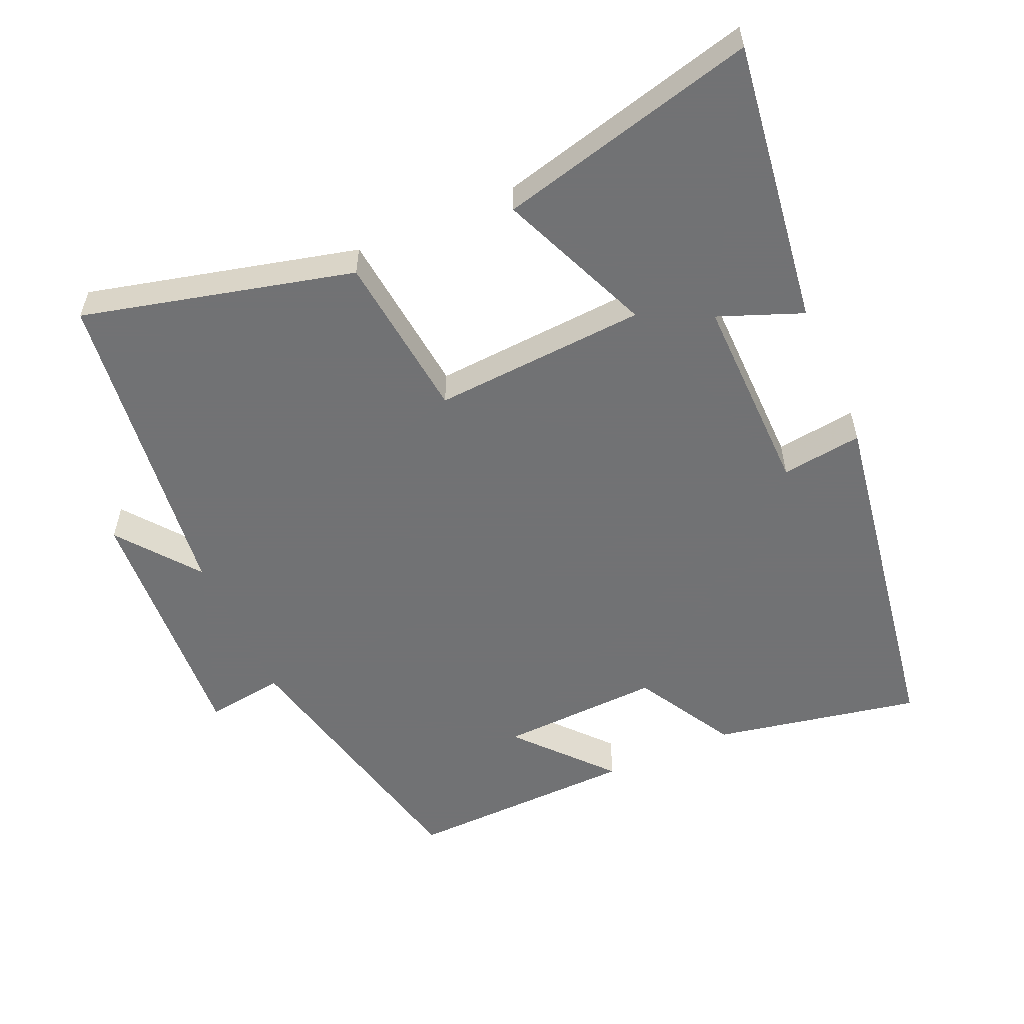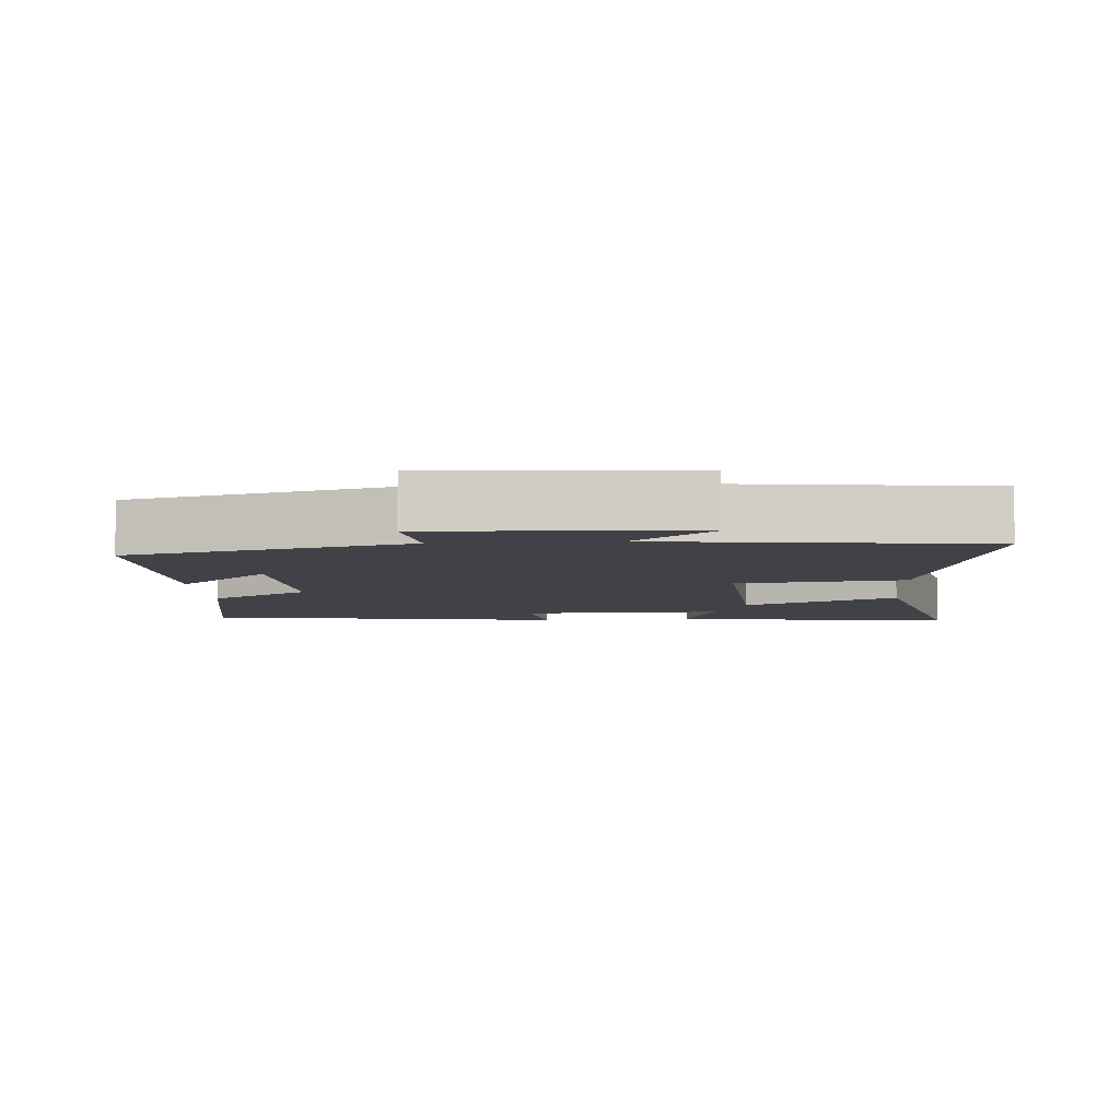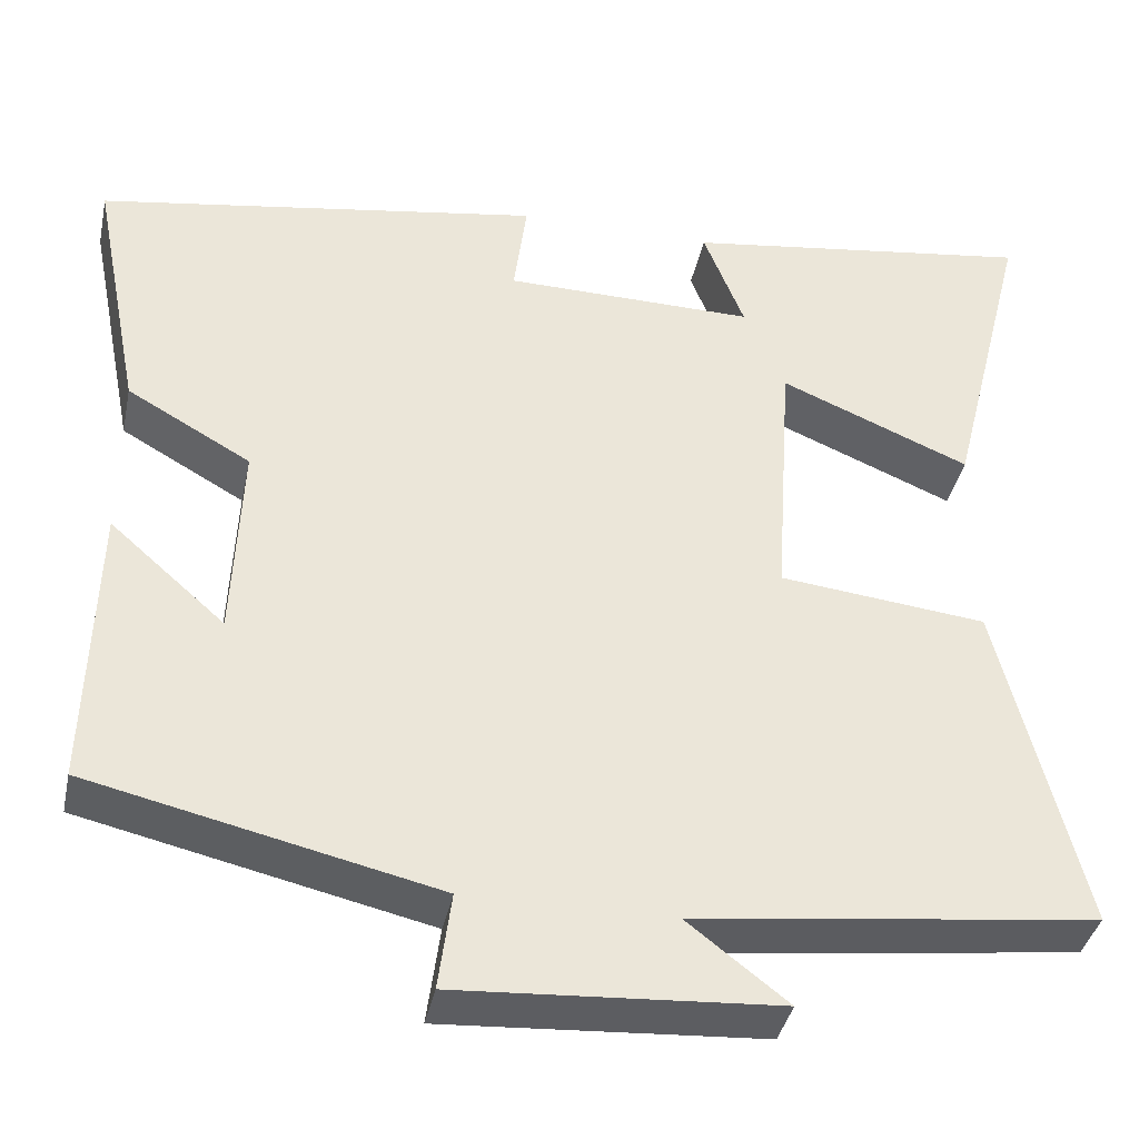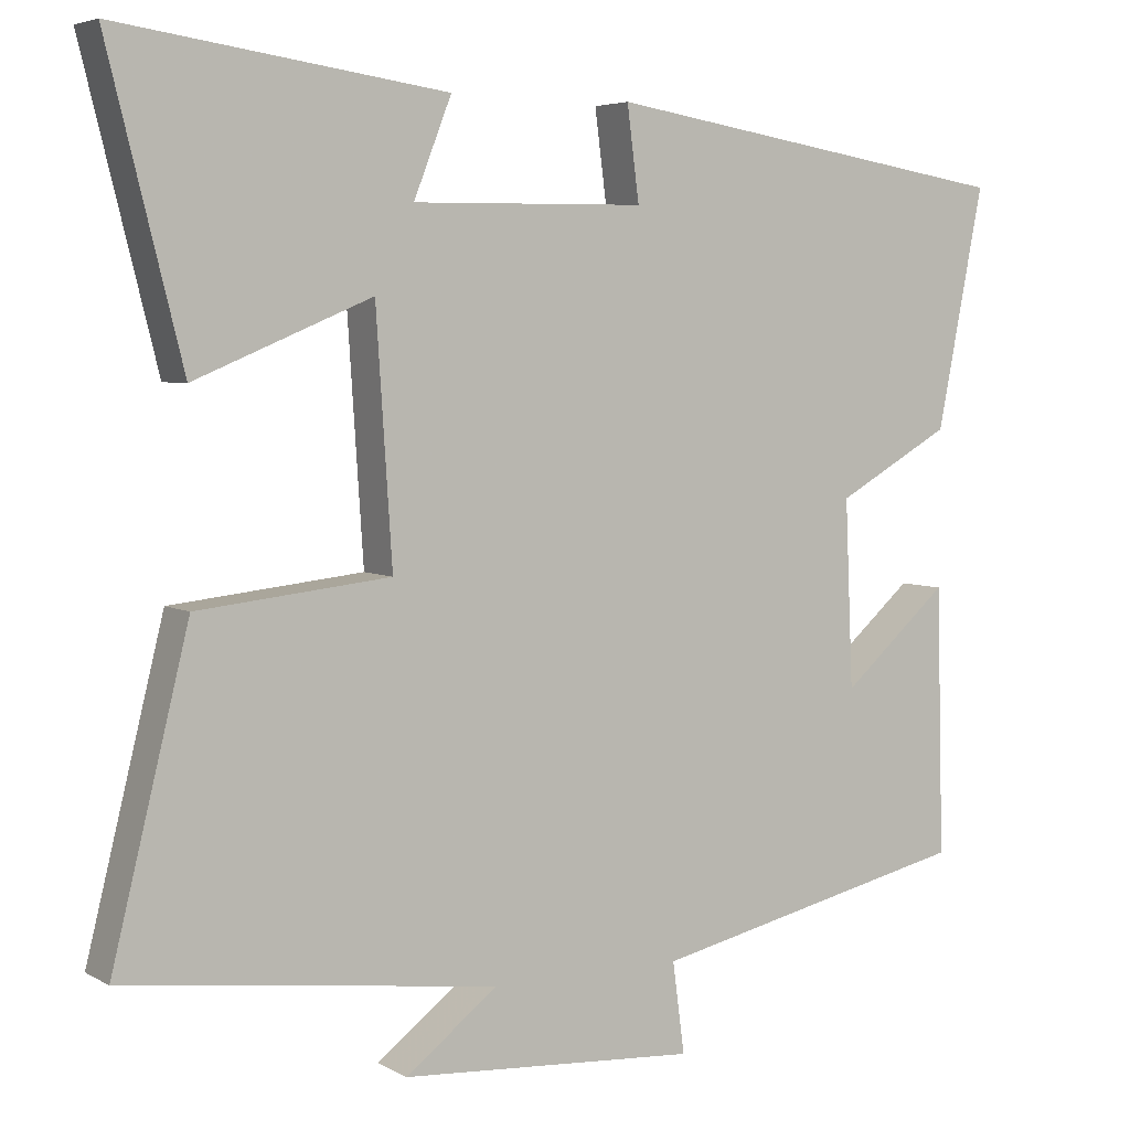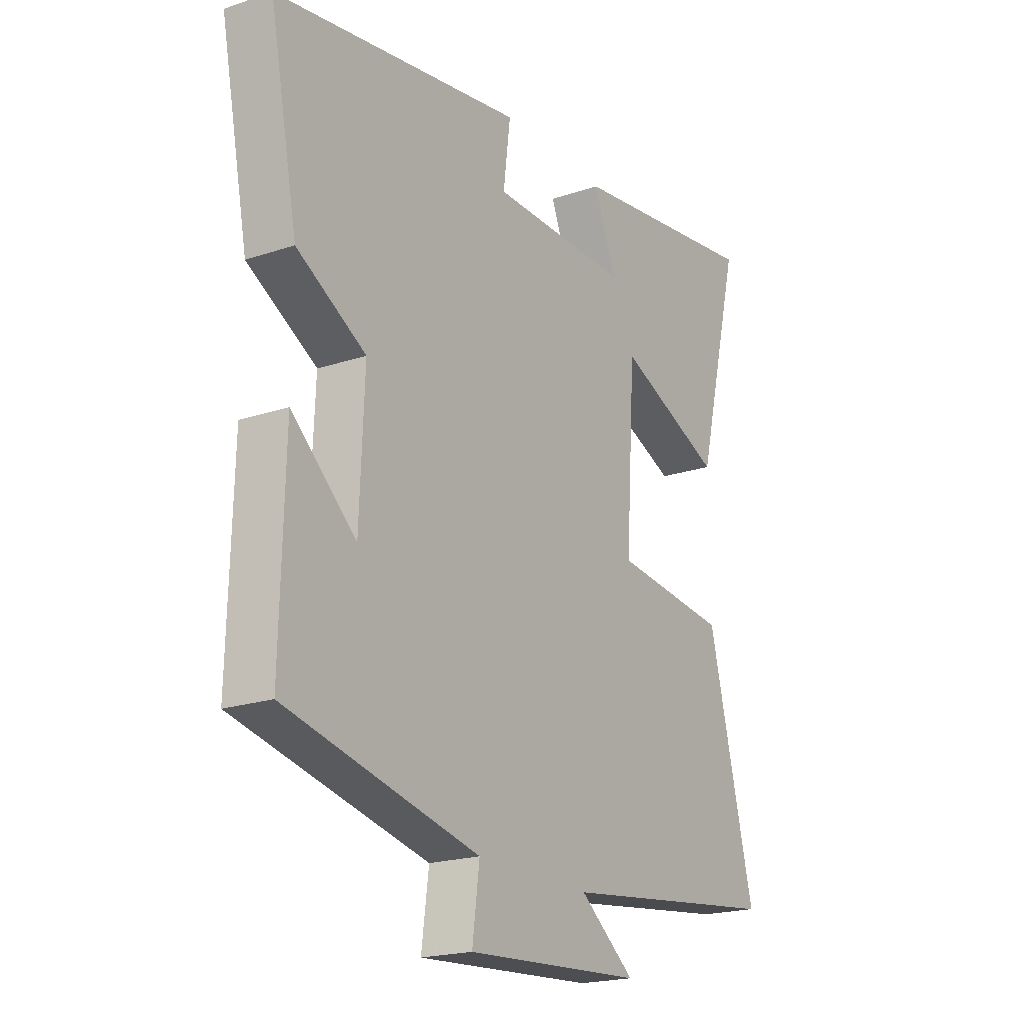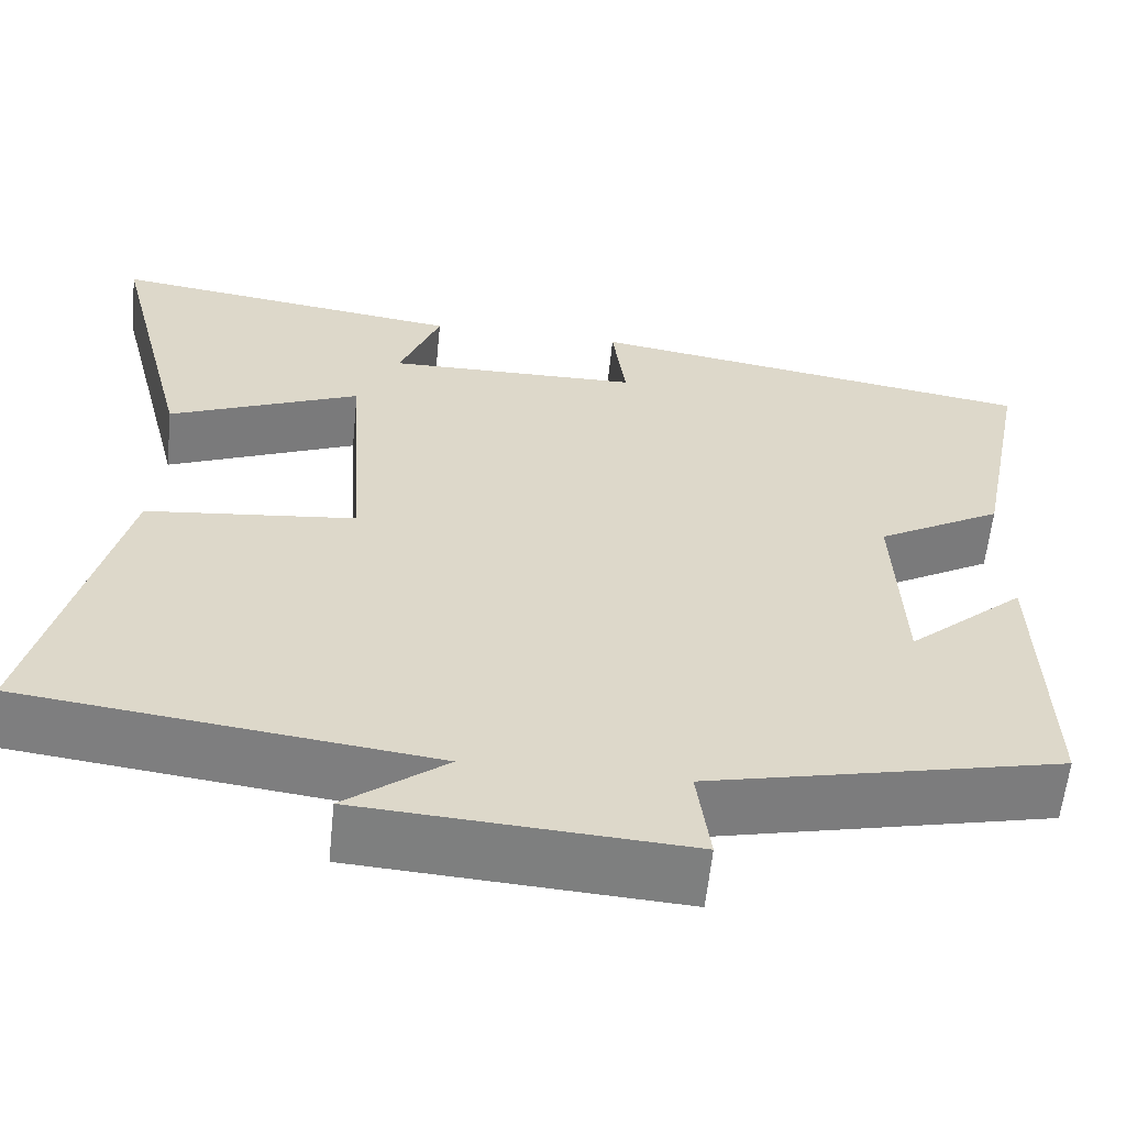
<metadata>
{"format":"obj","ext":"obj","renderer":"f3d","projection":"perspective","resolution":1024,"background":"white","views":[{"elev":-55.6,"azim":-66.2,"up":"+Y"},{"elev":-6.8,"azim":-175.7,"up":"+Y"},{"elev":-38.7,"azim":168.2,"up":"+Z"},{"elev":4.8,"azim":-31.0,"up":"+Z"},{"elev":-20.3,"azim":121.7,"up":"+Z"},{"elev":-59.7,"azim":-5.8,"up":"+Z"}]}
</metadata>
<code>
v -0.593 0.07 0.557
v -0.185 0.07 0.5
v -0.232 0.07 0.38
v 0.058 0.07 0.384
v 0.043 0.07 0.5
v 0.558 0.07 0.417
v 0.5 0.07 0.12
v 0.357 0.07 0.039
v 0.367 0.07 -0.193
v 0.5 0.07 -0.076
v 0.509 0.07 -0.409
v 0.109 0.07 -0.5
v 0.124 0.07 -0.613
v -0.246 0.07 -0.589
v -0.131 0.07 -0.5
v -0.596 0.07 -0.442
v -0.5 0.07 -0.054
v -0.26 0.07 -0.028
v -0.28 0.07 0.278
v -0.5 0.07 0.186
v -0.593 0 0.557
v -0.185 0 0.5
v -0.232 0 0.38
v 0.058 0 0.384
v 0.043 0 0.5
v 0.558 0 0.417
v 0.5 0 0.12
v 0.357 0 0.039
v 0.367 0 -0.193
v 0.5 0 -0.076
v 0.509 0 -0.409
v 0.109 0 -0.5
v 0.124 0 -0.613
v -0.246 0 -0.589
v -0.131 0 -0.5
v -0.596 0 -0.442
v -0.5 0 -0.054
v -0.26 0 -0.028
v -0.28 0 0.278
v -0.5 0 0.186
f 1 2 3
f 20 1 3
f 19 20 3
f 18 19 3 4
f 15 16 17 18
f 15 18 4
f 12 13 14 15
f 12 15 4
f 9 10 11 12
f 8 9 12 4
f 6 7 8
f 5 6 8
f 4 5 8
f 23 22 21
f 23 21 40
f 23 40 39
f 24 23 39 38
f 38 37 36 35
f 24 38 35
f 35 34 33 32
f 24 35 32
f 32 31 30 29
f 24 32 29 28
f 28 27 26
f 28 26 25
f 28 25 24
f 1 21 22 2
f 2 22 23 3
f 3 23 24 4
f 4 24 25 5
f 5 25 26 6
f 6 26 27 7
f 7 27 28 8
f 8 28 29 9
f 9 29 30 10
f 10 30 31 11
f 11 31 32 12
f 12 32 33 13
f 13 33 34 14
f 14 34 35 15
f 15 35 36 16
f 16 36 37 17
f 17 37 38 18
f 18 38 39 19
f 19 39 40 20
f 20 40 21 1

</code>
